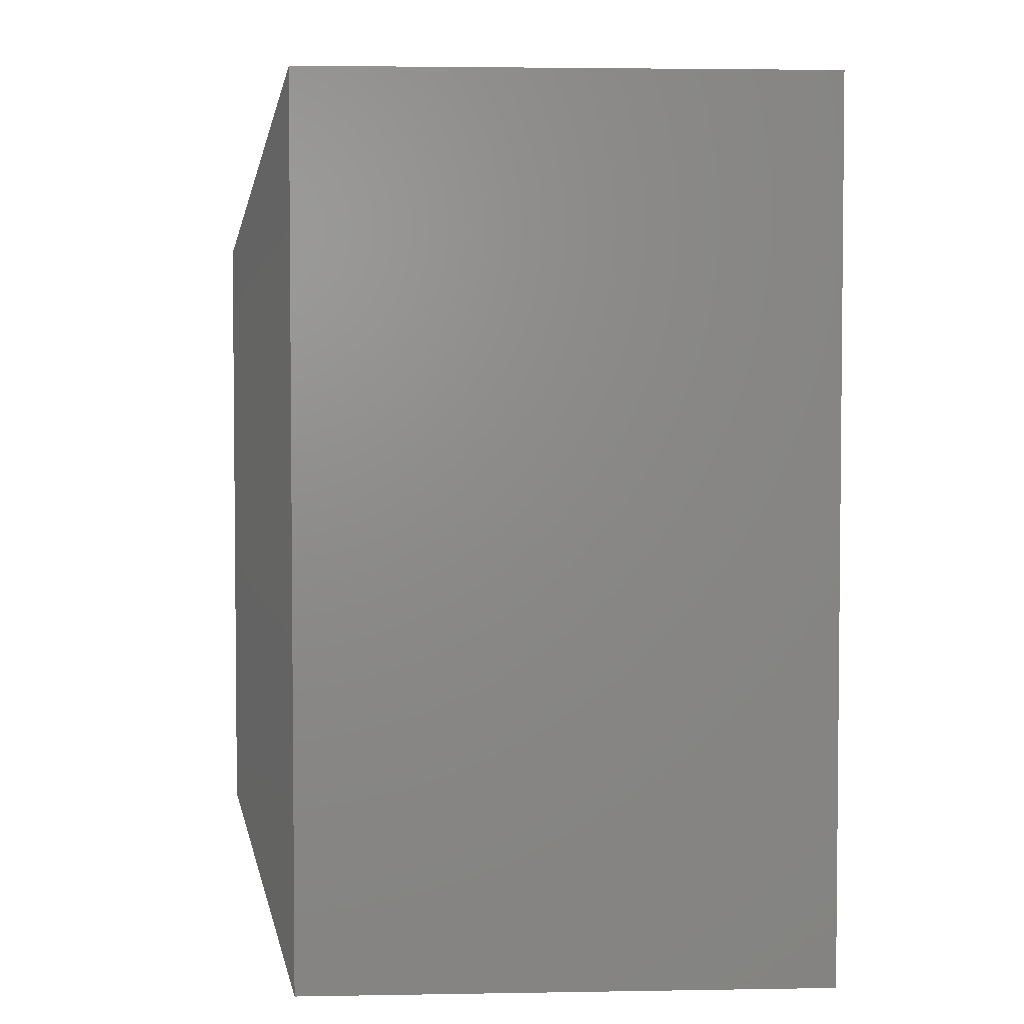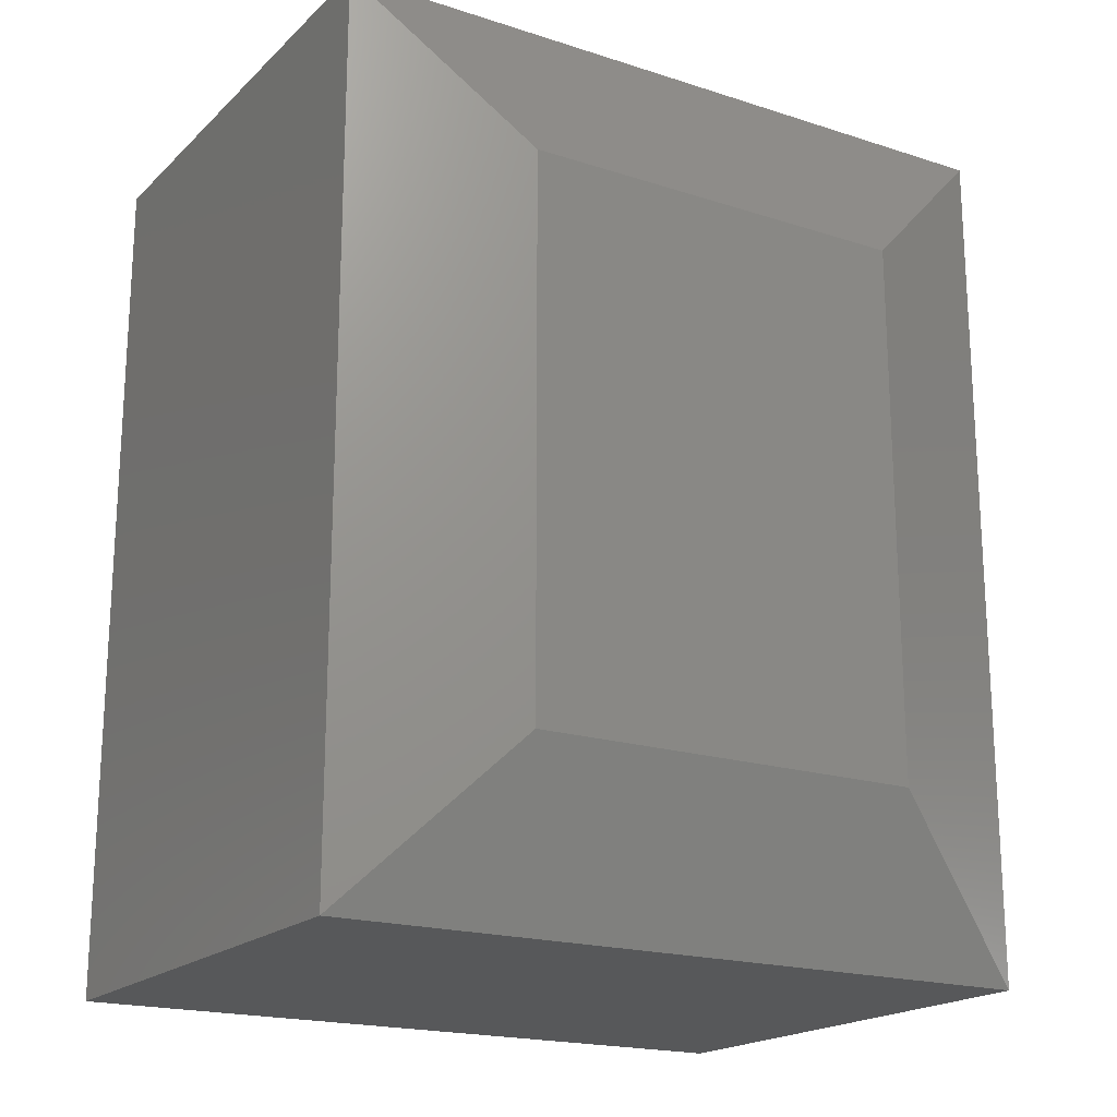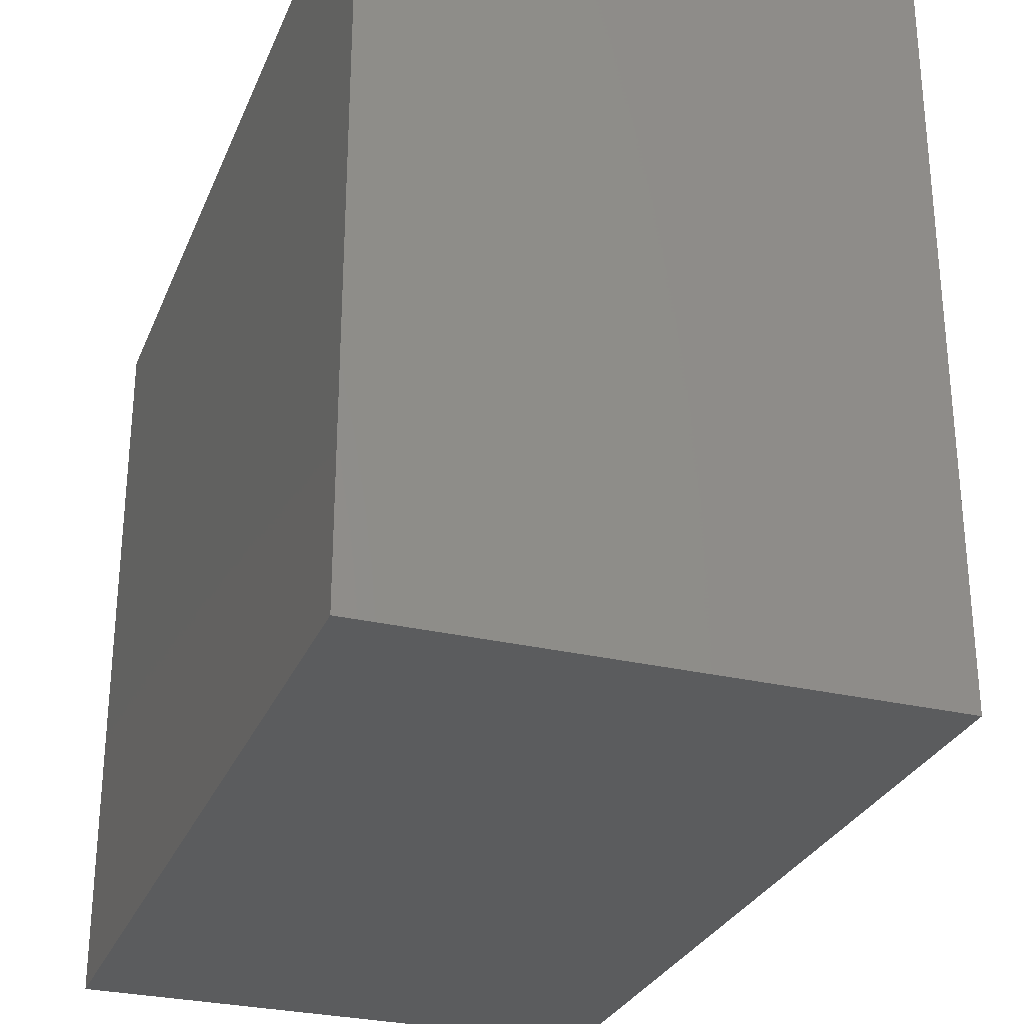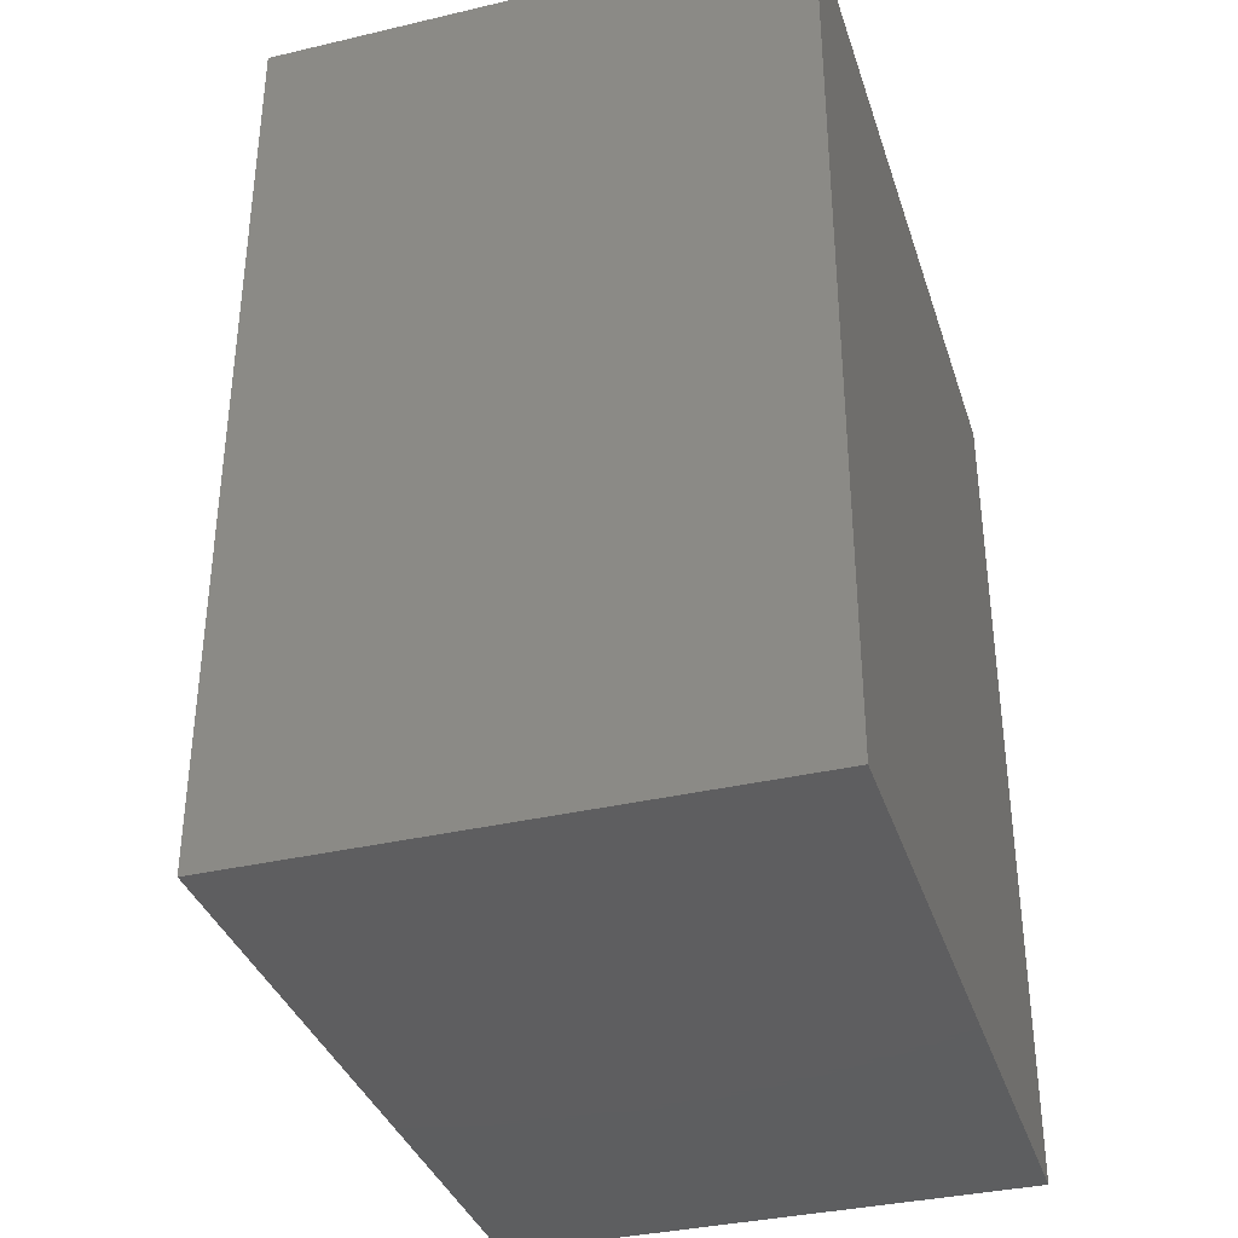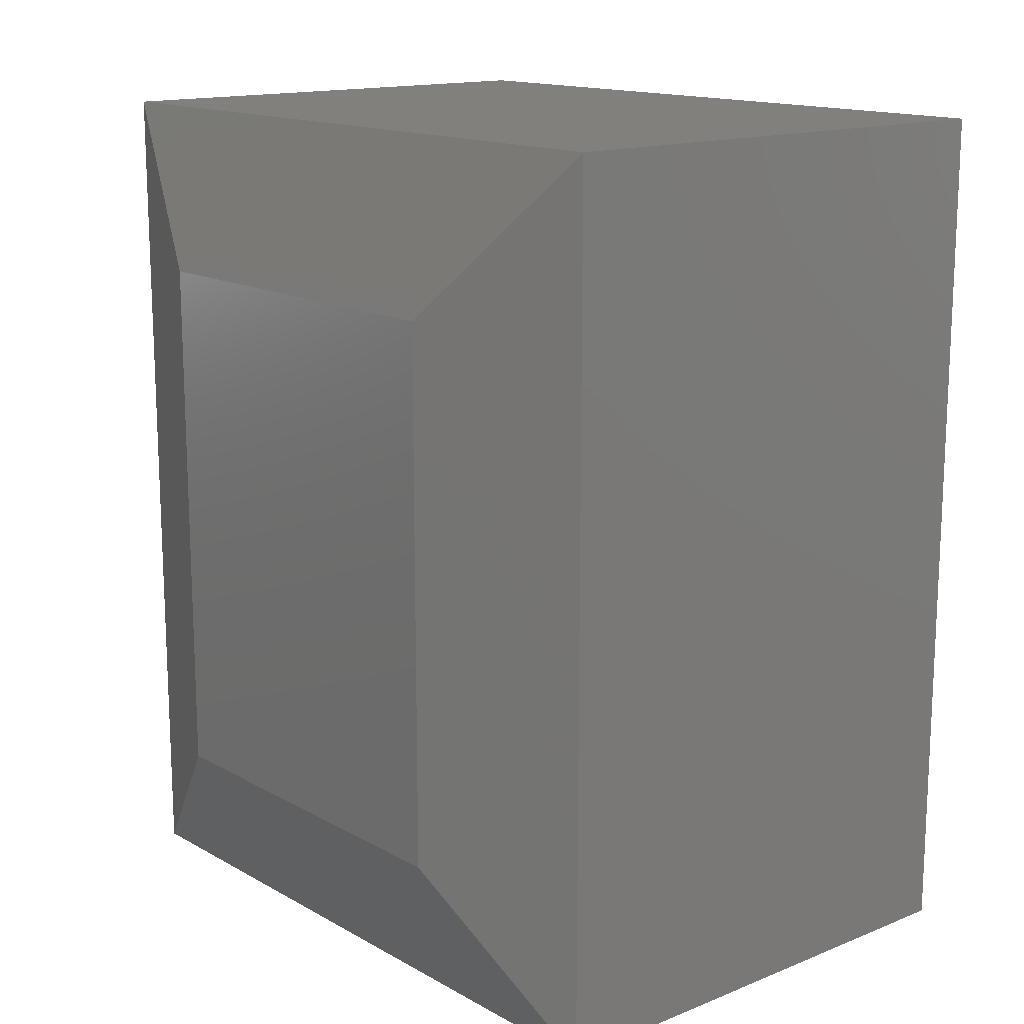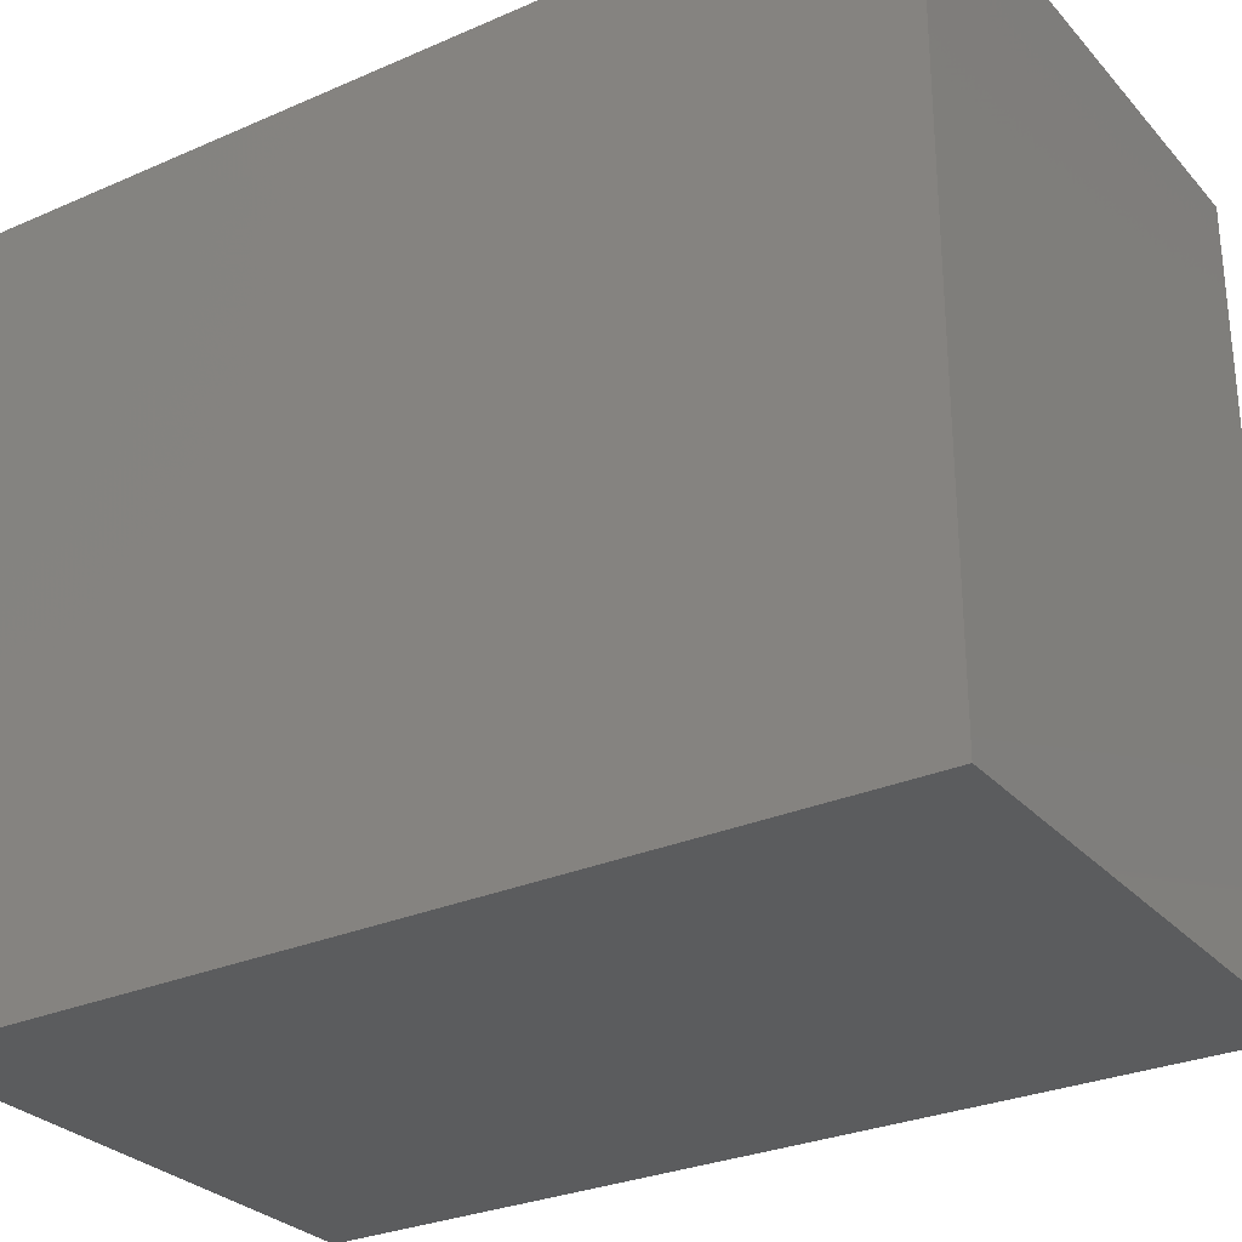
<metadata>
{"format":"stl","ext":"stl","renderer":"f3d","projection":"perspective","resolution":1024,"background":"white","views":[{"elev":3.6,"azim":-3.3,"up":"+Y"},{"elev":-19.1,"azim":-121.3,"up":"+Y"},{"elev":-28.8,"azim":160.5,"up":"+Z"},{"elev":-35.9,"azim":17.1,"up":"+Y"},{"elev":14.9,"azim":-40.4,"up":"+Y"},{"elev":-29.0,"azim":123.0,"up":"+Z"}]}
</metadata>
<code>
# stl→obj: 12 verts, 20 faces
v 0 0.1406 0.1406
v 0 0.1406 0.4831
v 0 0.6094 0.1406
v 0 0.6094 0.4831
v 0.5 3.819e-17 0.6237
v 0.05469 3.819e-17 0.6237
v 0.5 0 0
v 0.05469 2.776e-17 -1.7e-33
v 0.5 0.75 0.6237
v 0.05469 0.75 0.6237
v 0.5 0.75 -4.592e-17
v 0.05469 0.75 -3.205e-17
f 1 2 3
f 3 2 4
f 5 6 7
f 7 6 8
f 9 10 5
f 5 10 6
f 11 12 9
f 9 12 10
f 7 8 11
f 11 8 12
f 10 4 6
f 6 4 2
f 12 3 10
f 10 3 4
f 8 1 12
f 12 1 3
f 6 2 8
f 8 2 1
f 7 11 5
f 5 11 9

</code>
